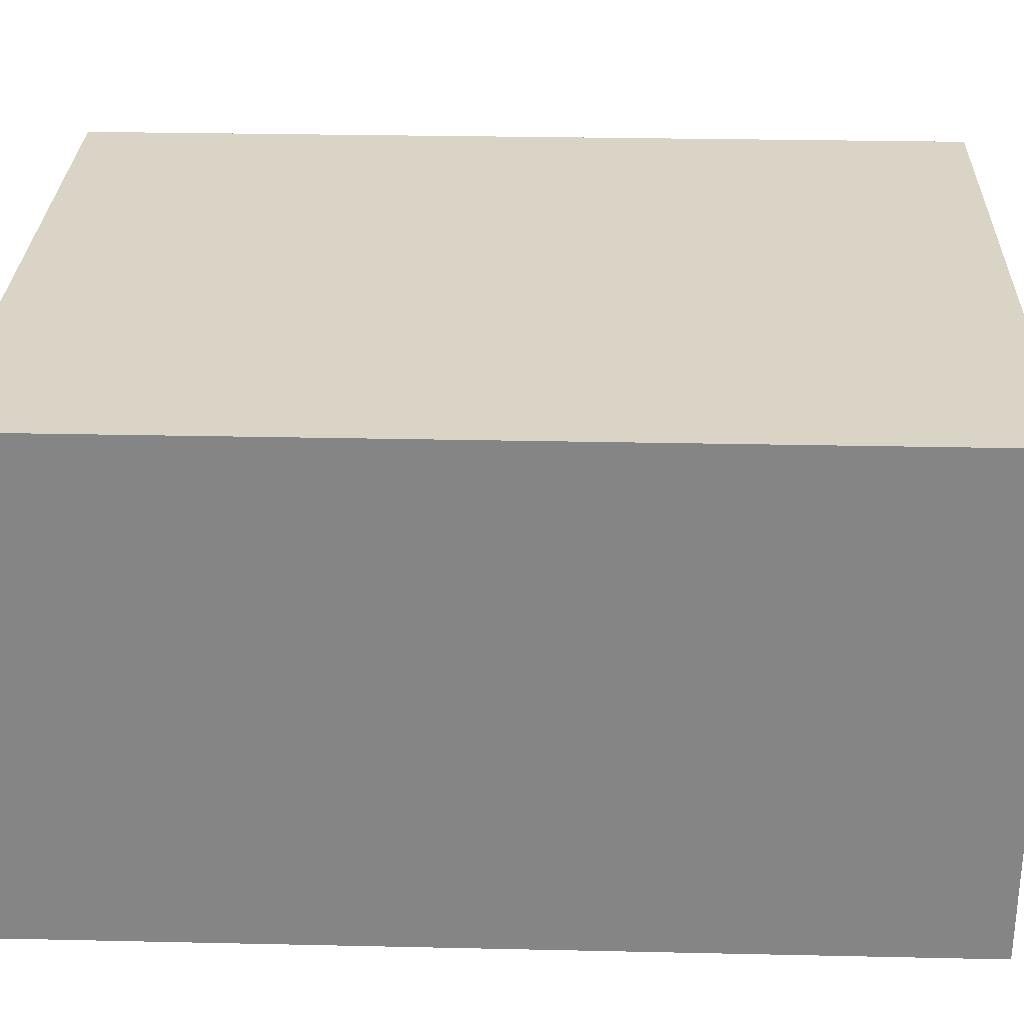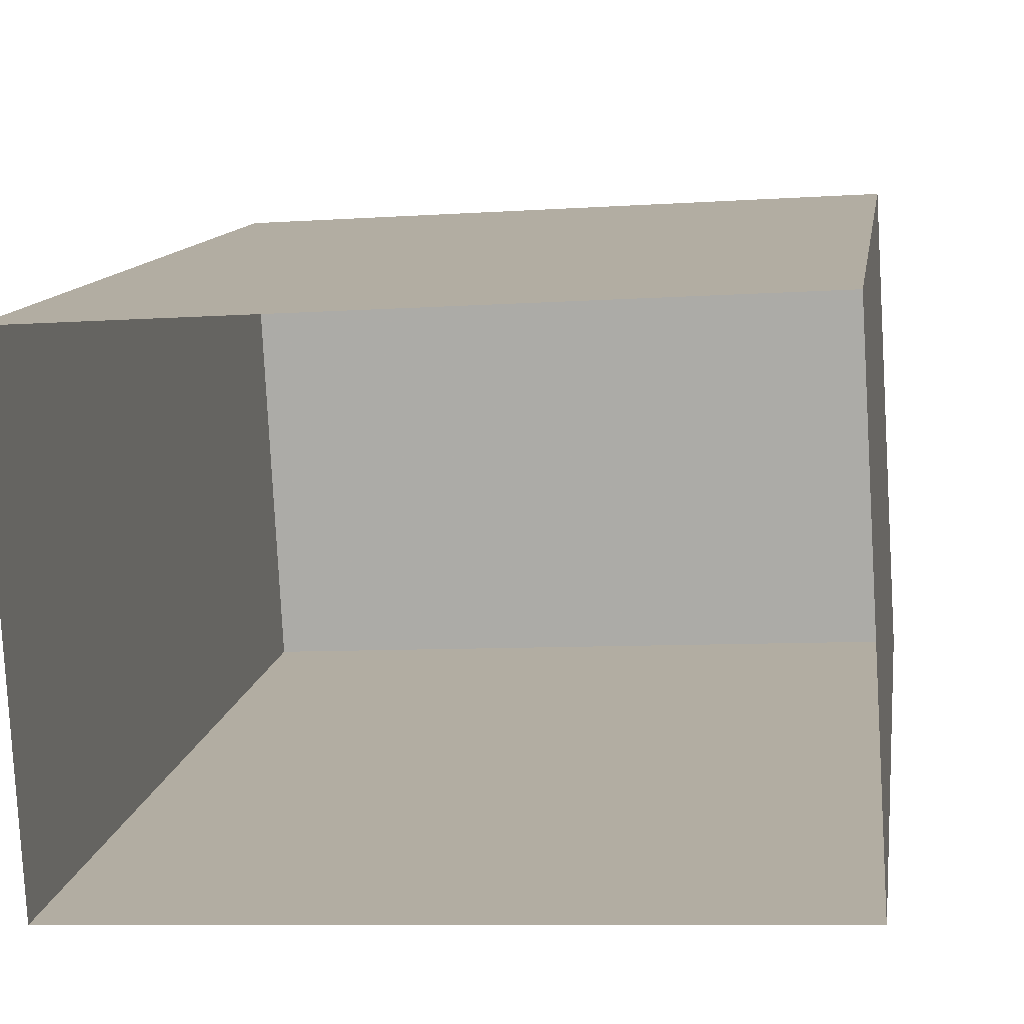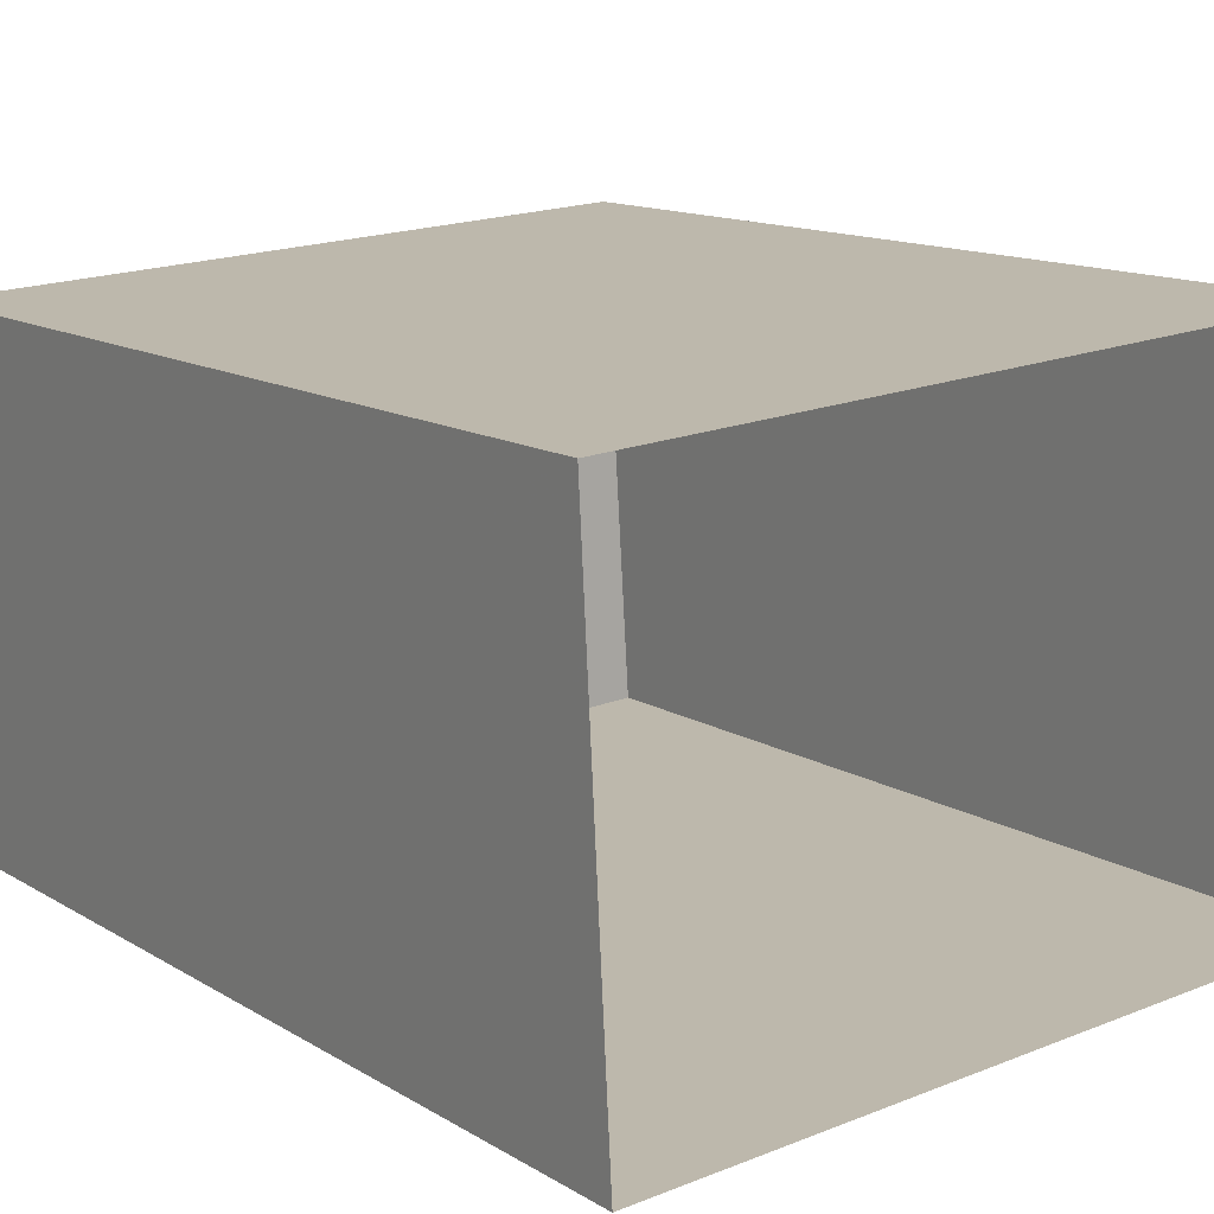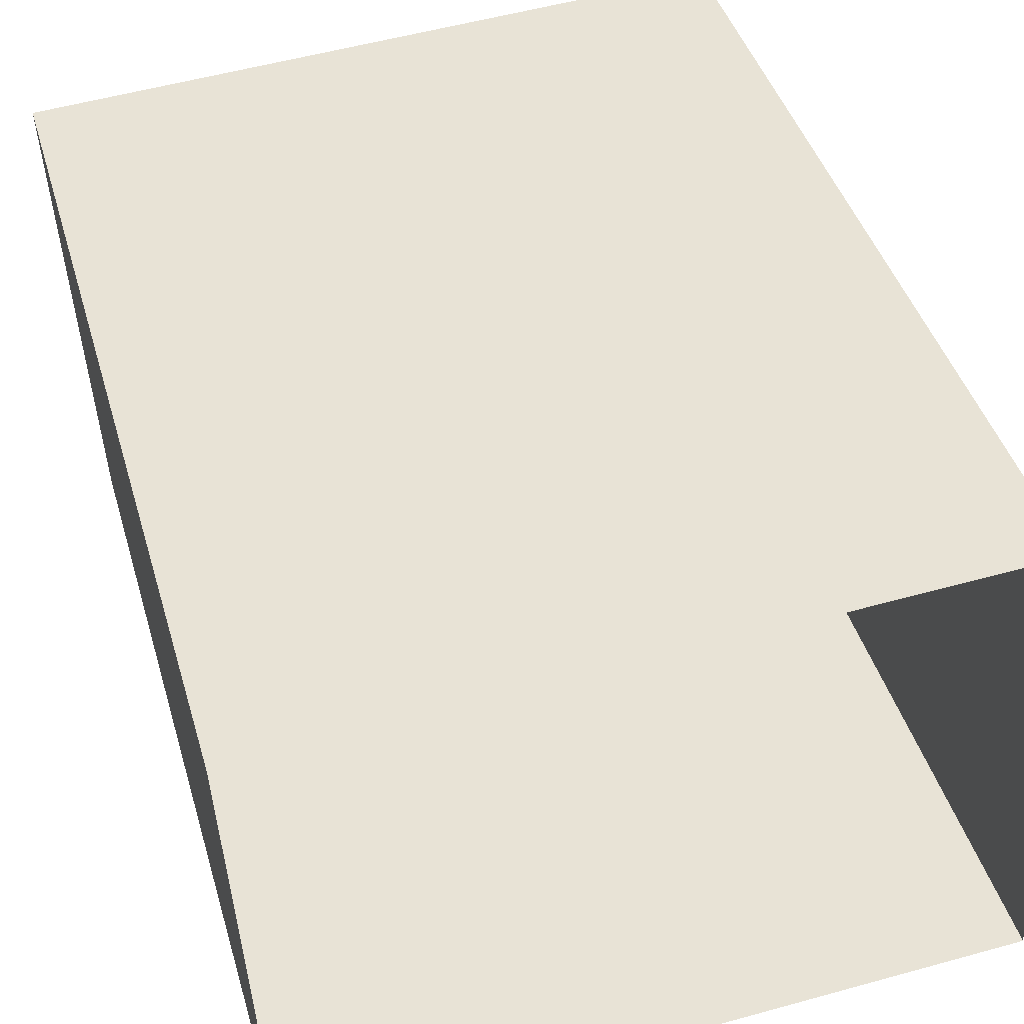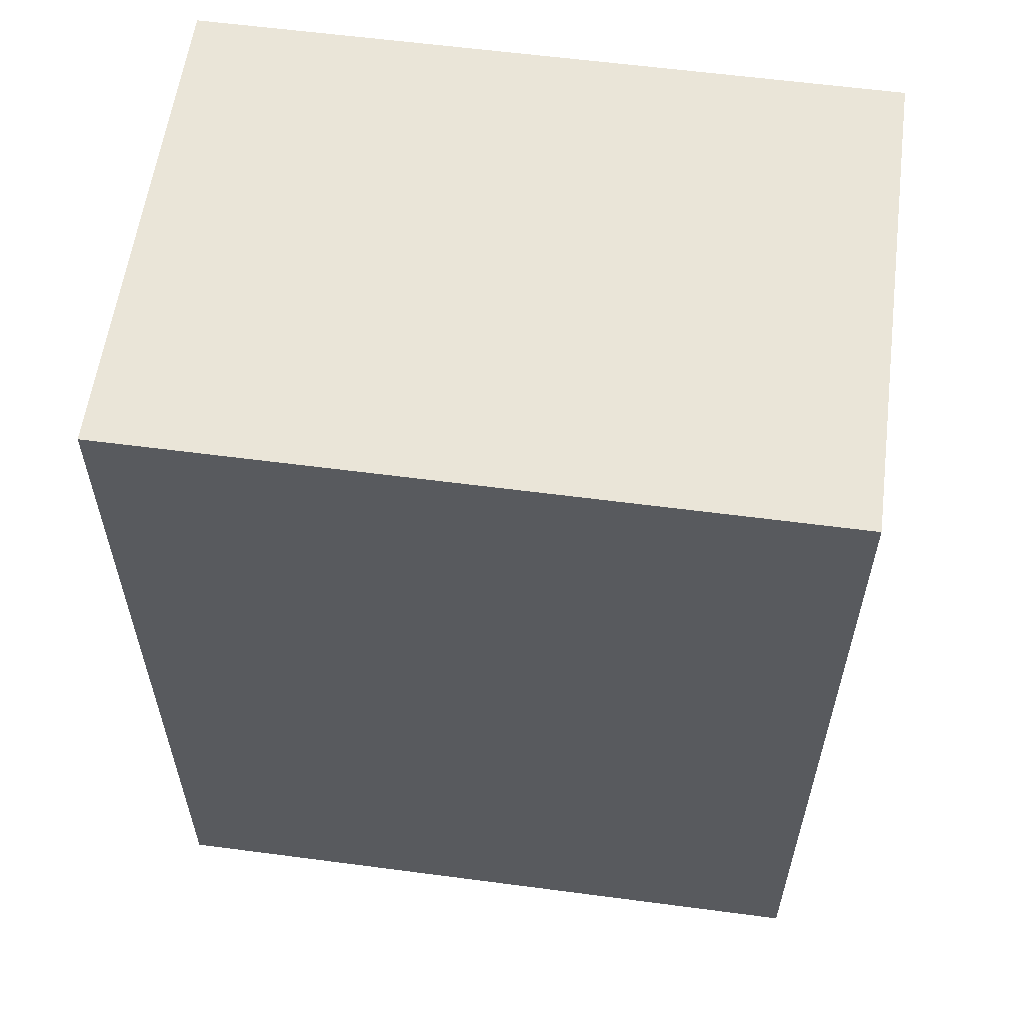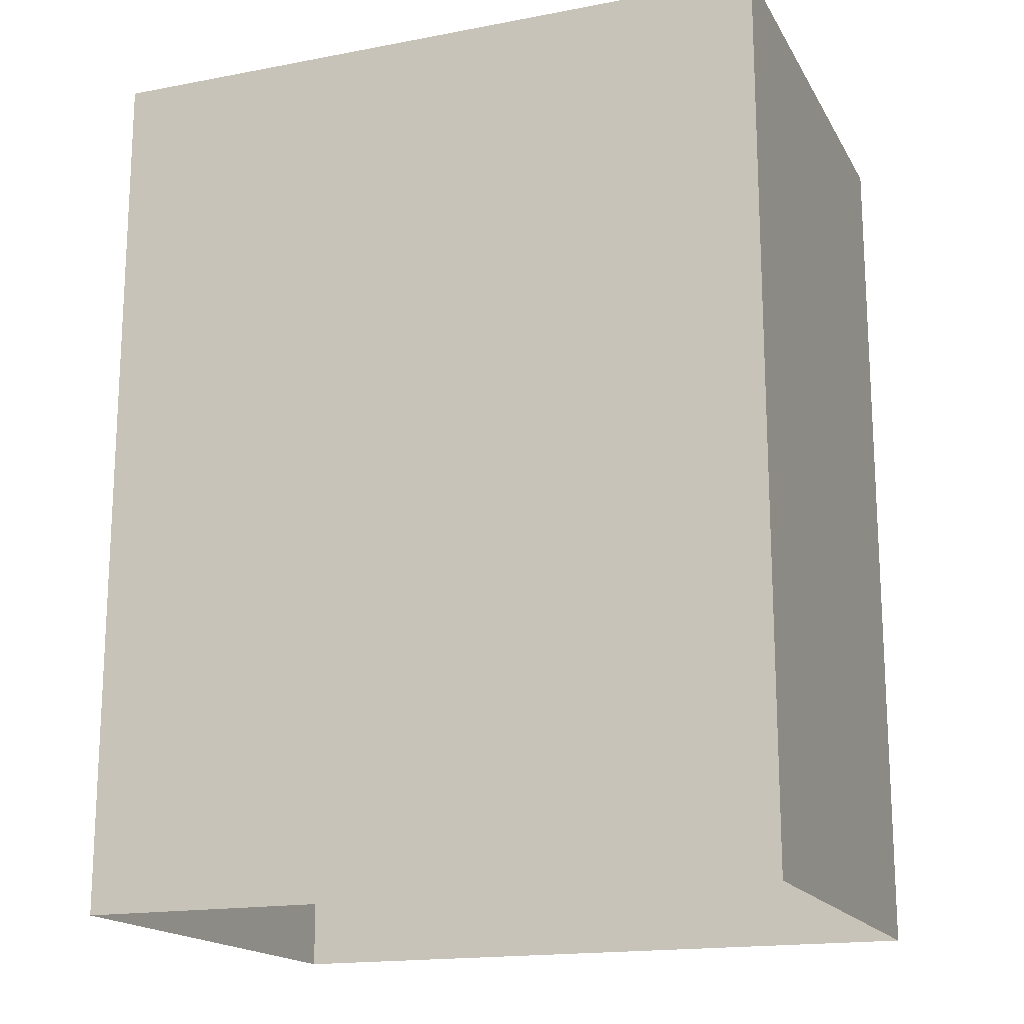
<metadata>
{"format":"obj","ext":"obj","renderer":"f3d","projection":"perspective","resolution":1024,"background":"white","views":[{"elev":31.7,"azim":-88.1,"up":"+Y"},{"elev":11.6,"azim":-171.4,"up":"+Y"},{"elev":13.3,"azim":143.1,"up":"+Y"},{"elev":42.8,"azim":164.1,"up":"+Y"},{"elev":58.7,"azim":4.5,"up":"+Z"},{"elev":-17.1,"azim":17.7,"up":"+Z"}]}
</metadata>
<code>
v -3.724e+05 -1.034e+05 32.2
v -3.724e+05 -1.034e+05 32.2
v -3.724e+05 -1.034e+05 32.2
v -3.724e+05 -1.034e+05 32.2
v -3.724e+05 -1.034e+05 38.52
v -3.724e+05 -1.034e+05 38.52
v -3.724e+05 -1.034e+05 38.52
v -3.724e+05 -1.034e+05 38.52
f 1 2 3
f 1 4 2
f 5 6 7
f 5 8 6
f 5 2 4
f 8 5 4
f 6 4 1
f 6 8 4
f 5 3 2
f 5 7 3
f 7 1 3
f 7 6 1

</code>
